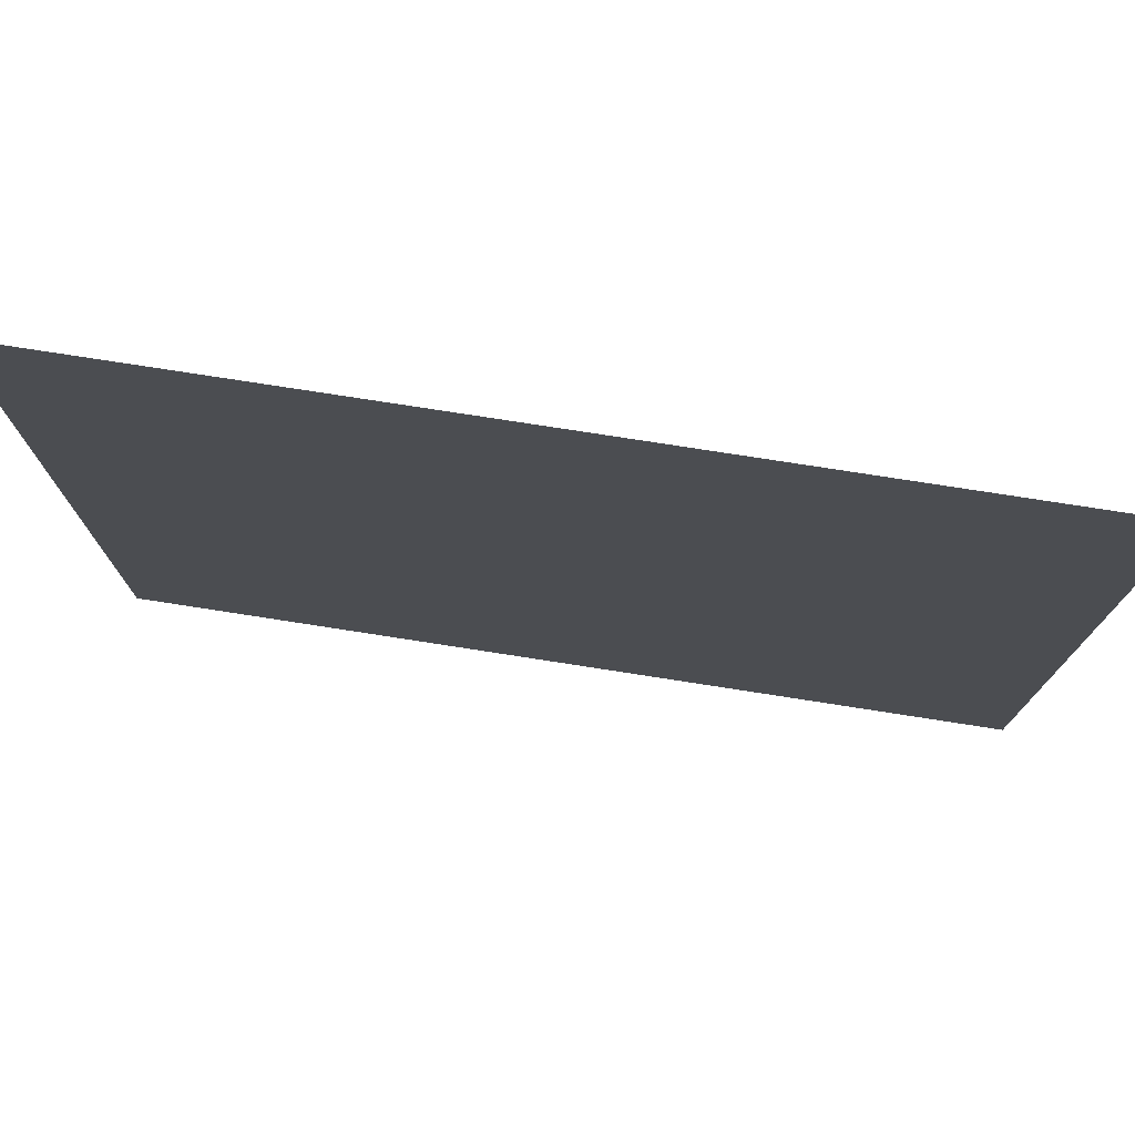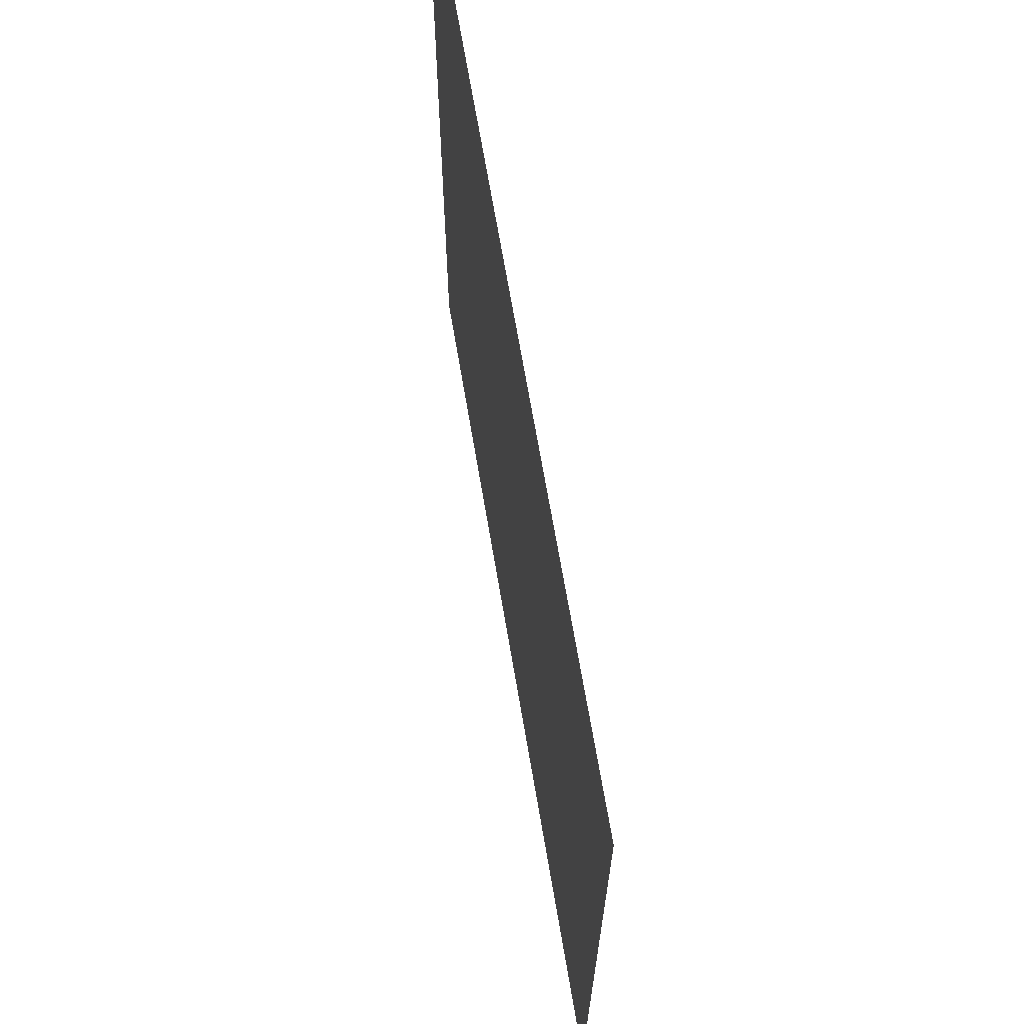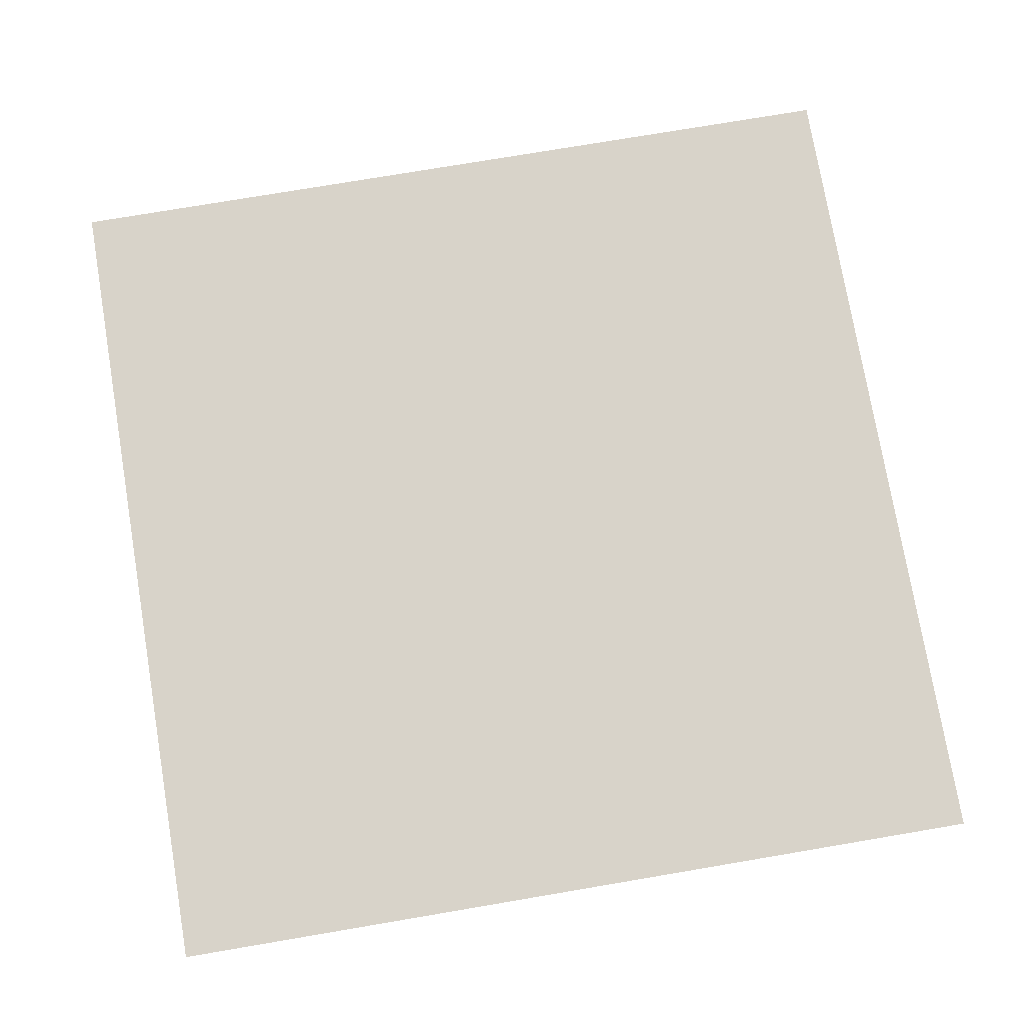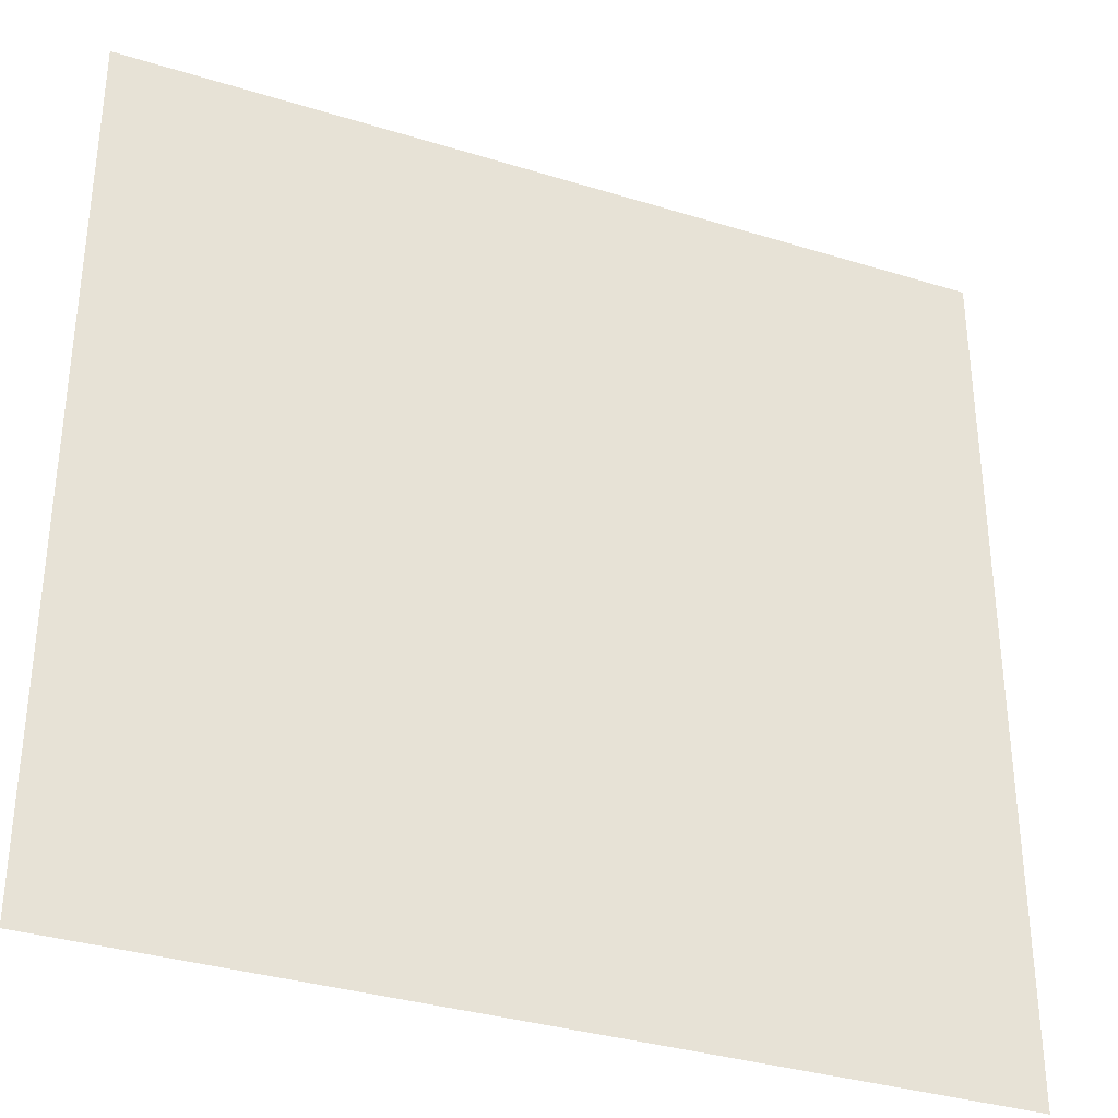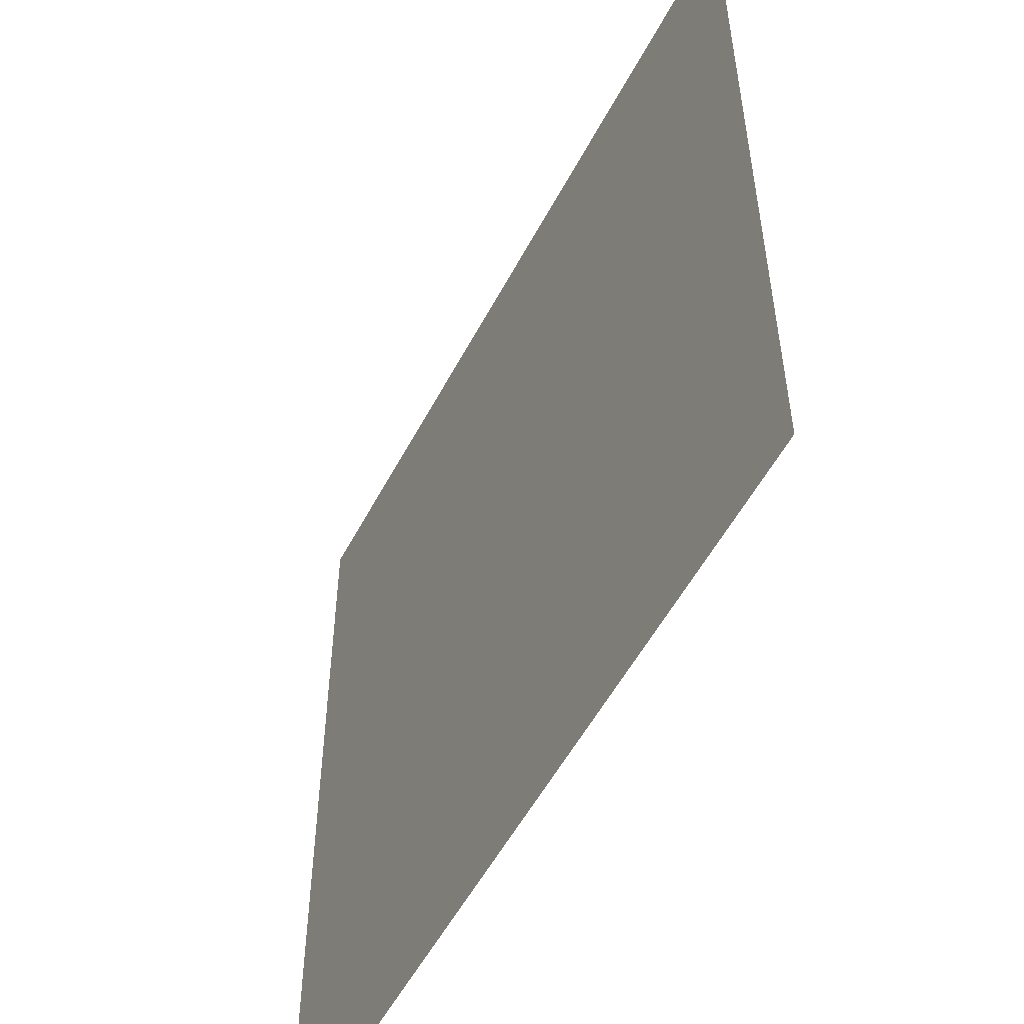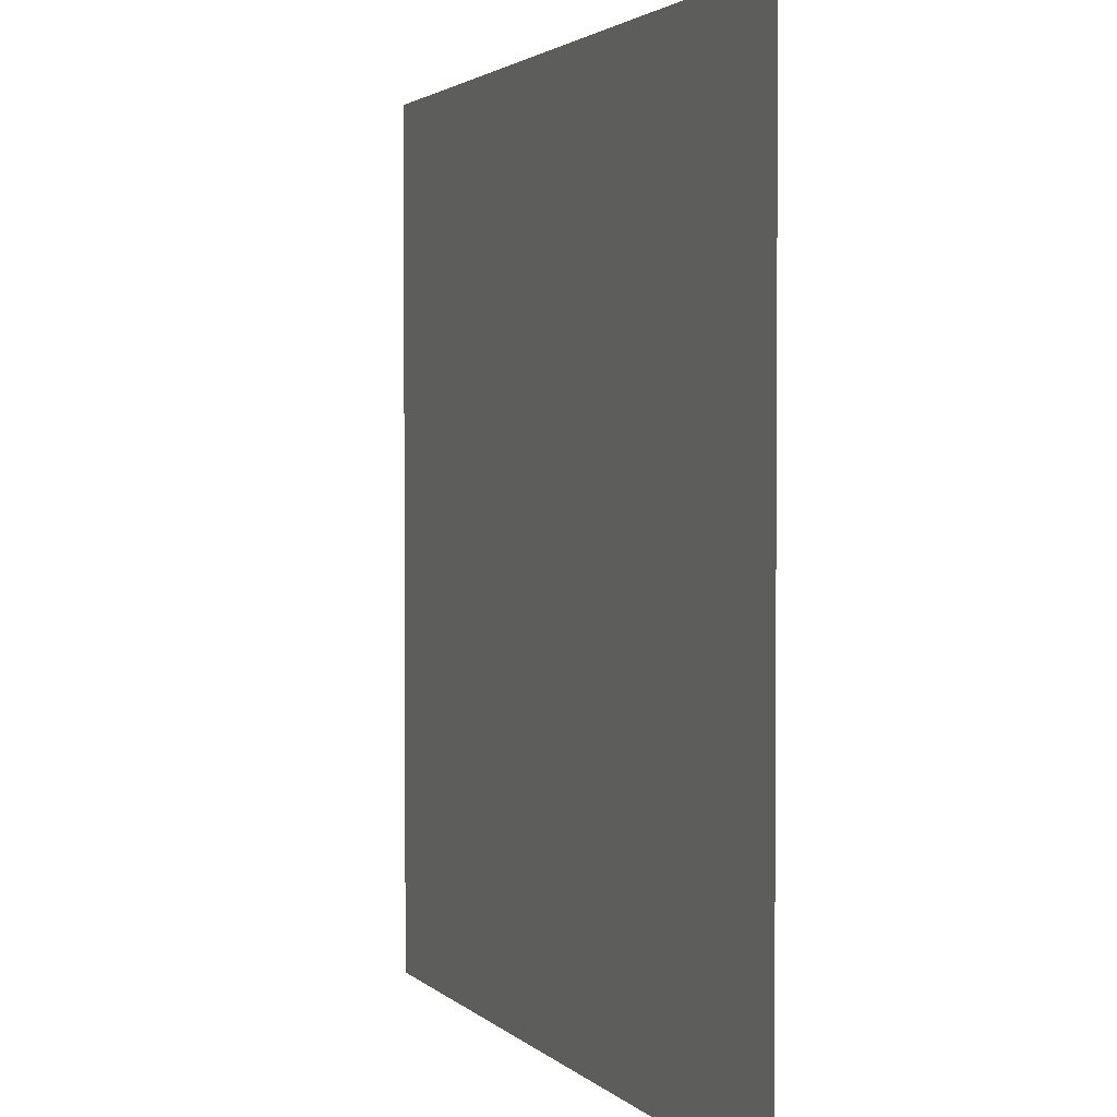
<metadata>
{"format":"obj","ext":"obj","renderer":"f3d","projection":"perspective","resolution":1024,"background":"white","views":[{"elev":77.3,"azim":-171.2,"up":"+Y"},{"elev":68.3,"azim":-99.6,"up":"+Y"},{"elev":76.0,"azim":80.4,"up":"+Z"},{"elev":-34.3,"azim":157.3,"up":"+Y"},{"elev":-53.8,"azim":-117.3,"up":"+Y"},{"elev":2.4,"azim":69.2,"up":"+Y"}]}
</metadata>
<code>
v -15.68 -7.68 0
v -16 -7.68 0
v -16 -7.36 0
v -15.68 -7.36 0
g main-mnu_mesh_0020
f 1 2 3 4

</code>
